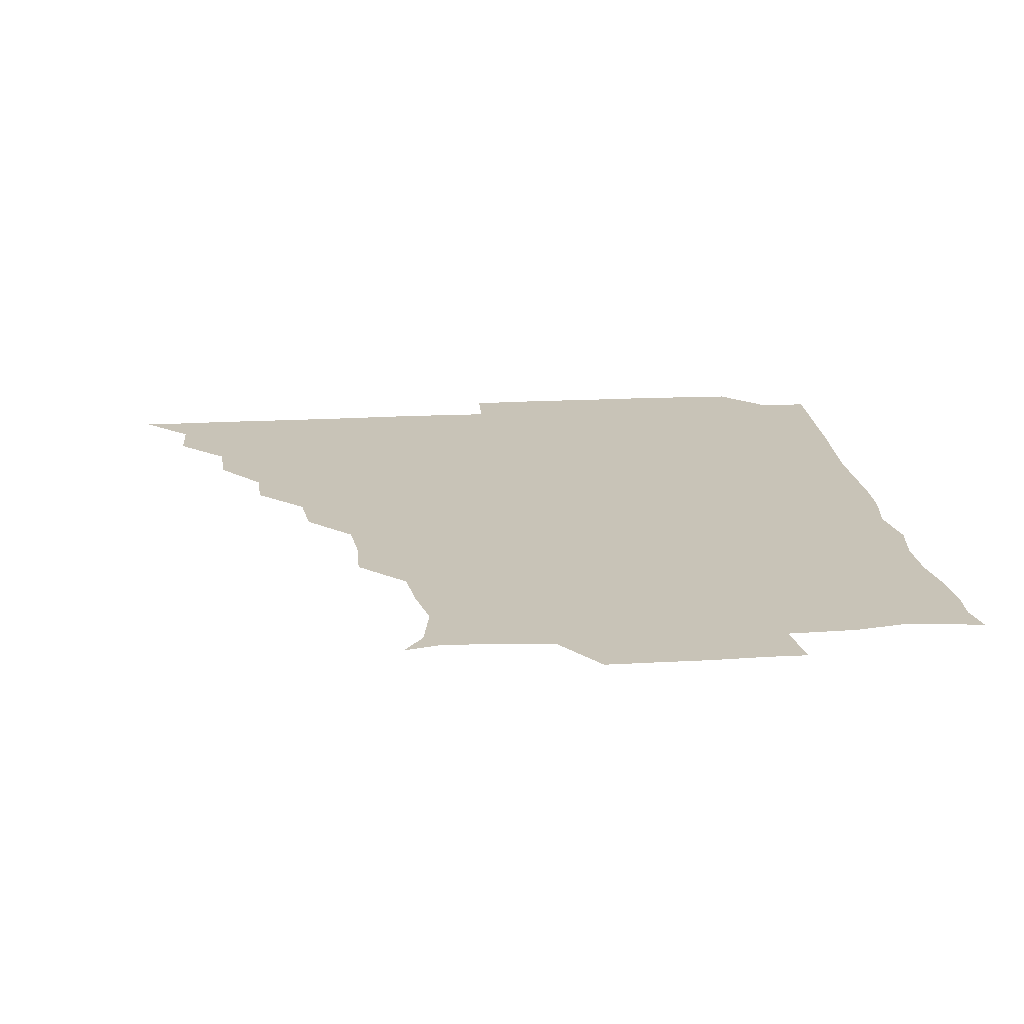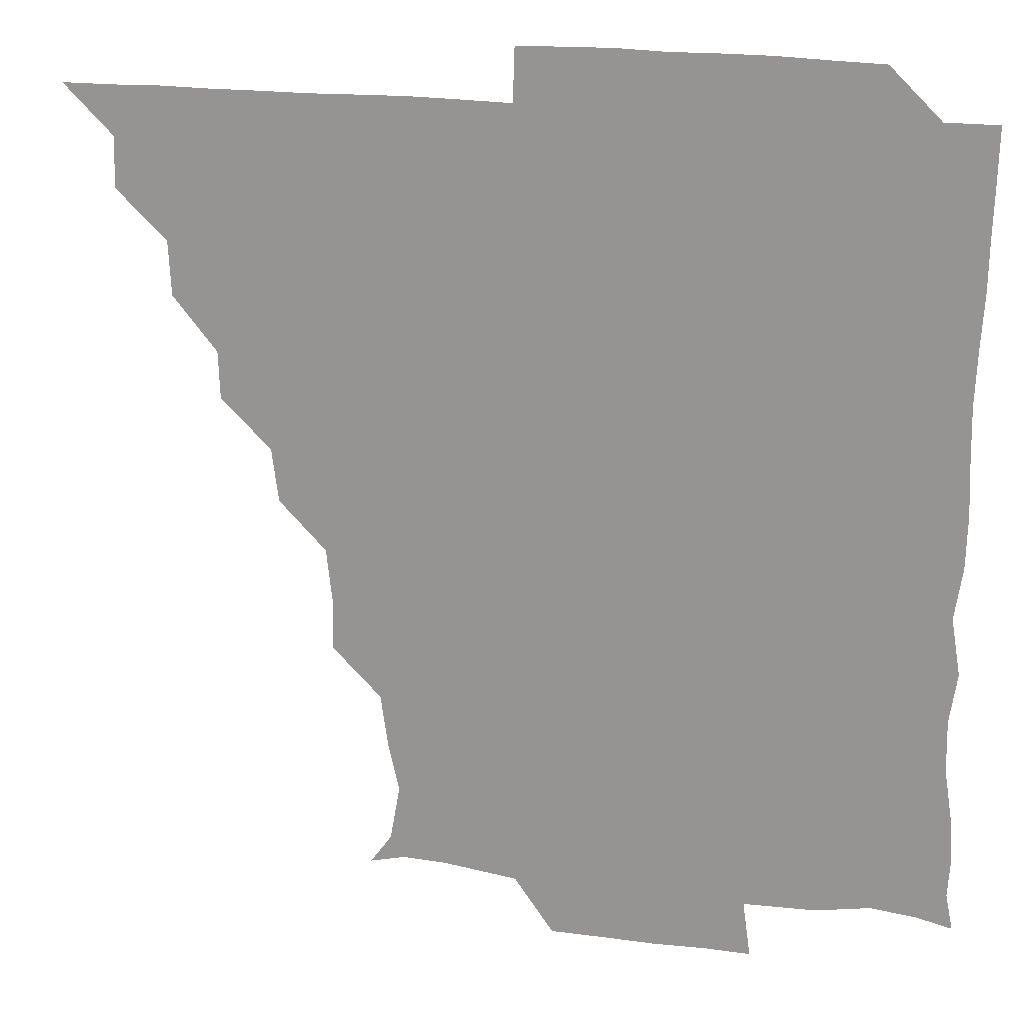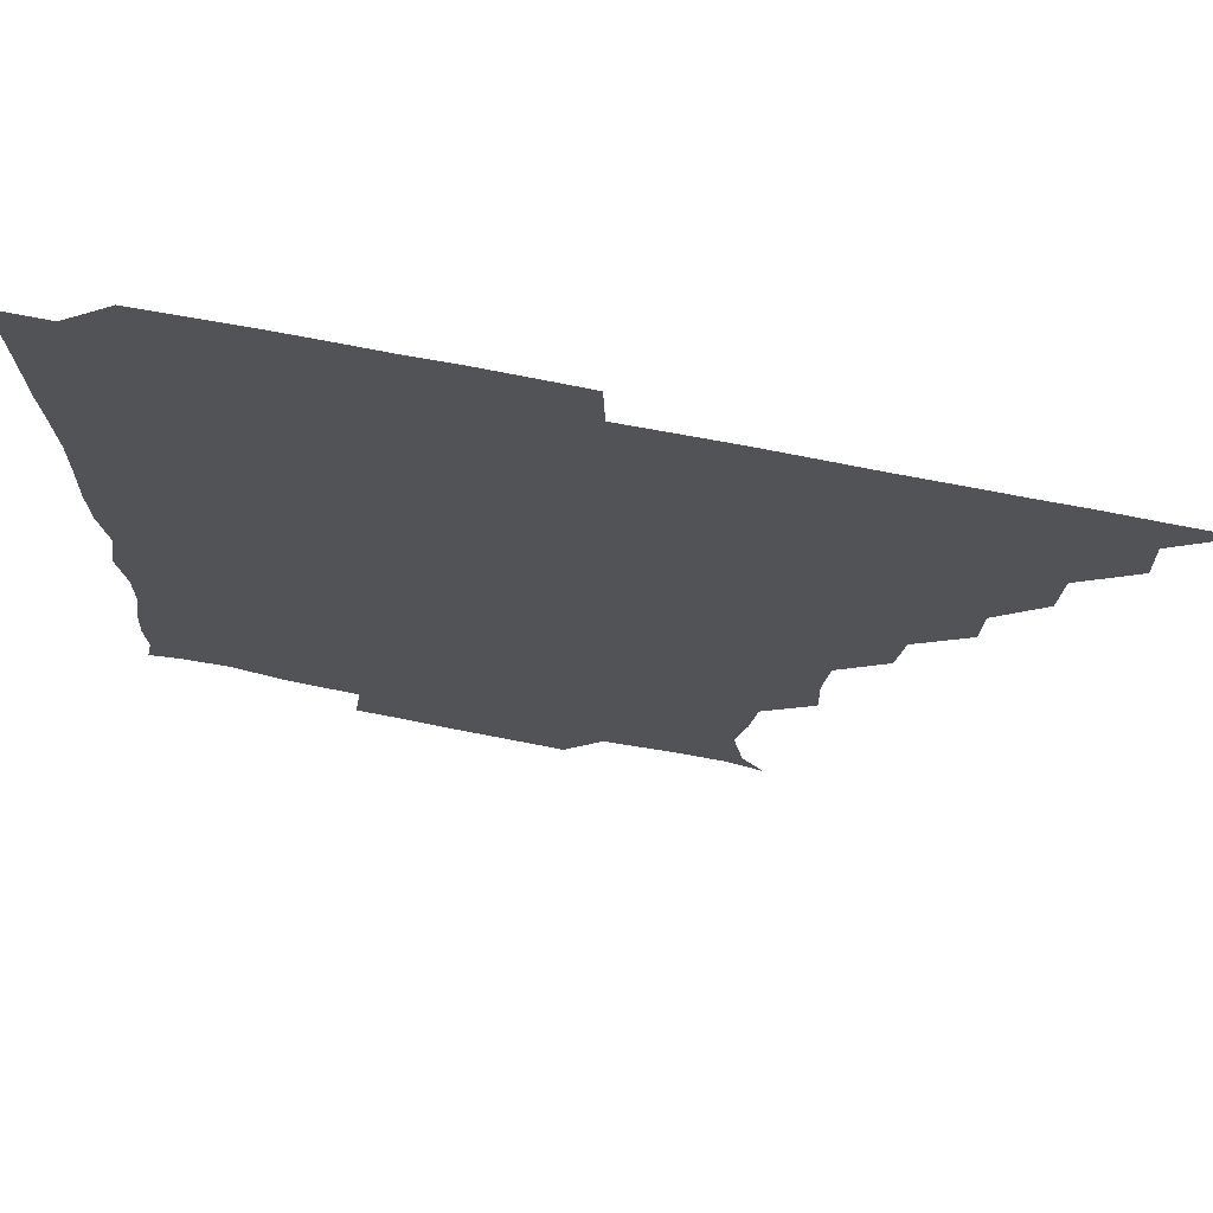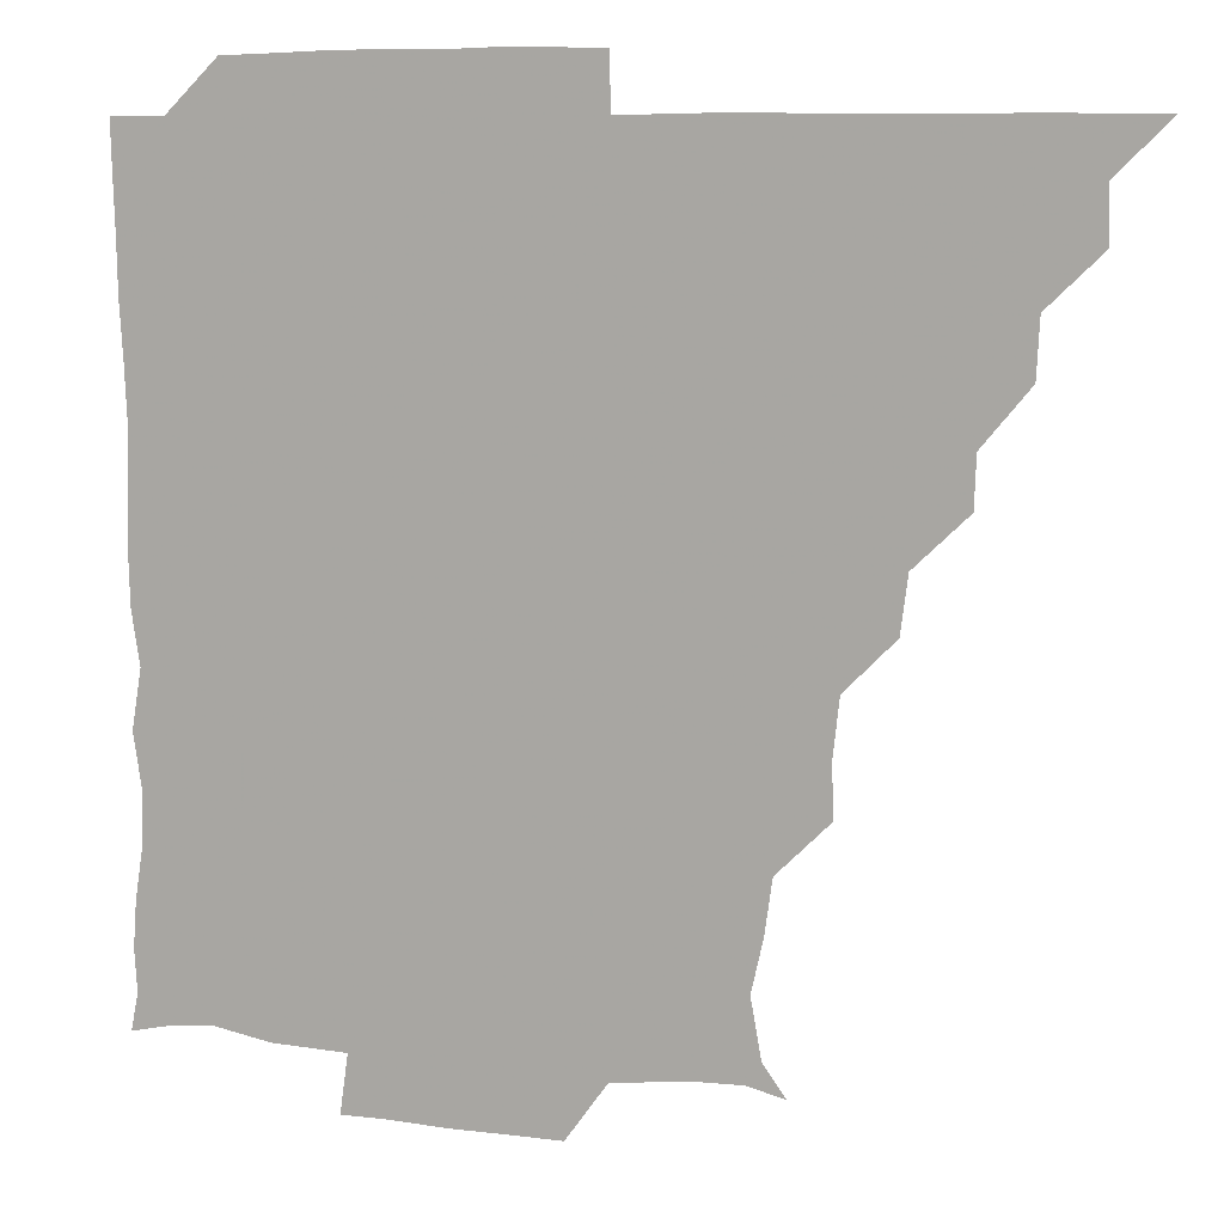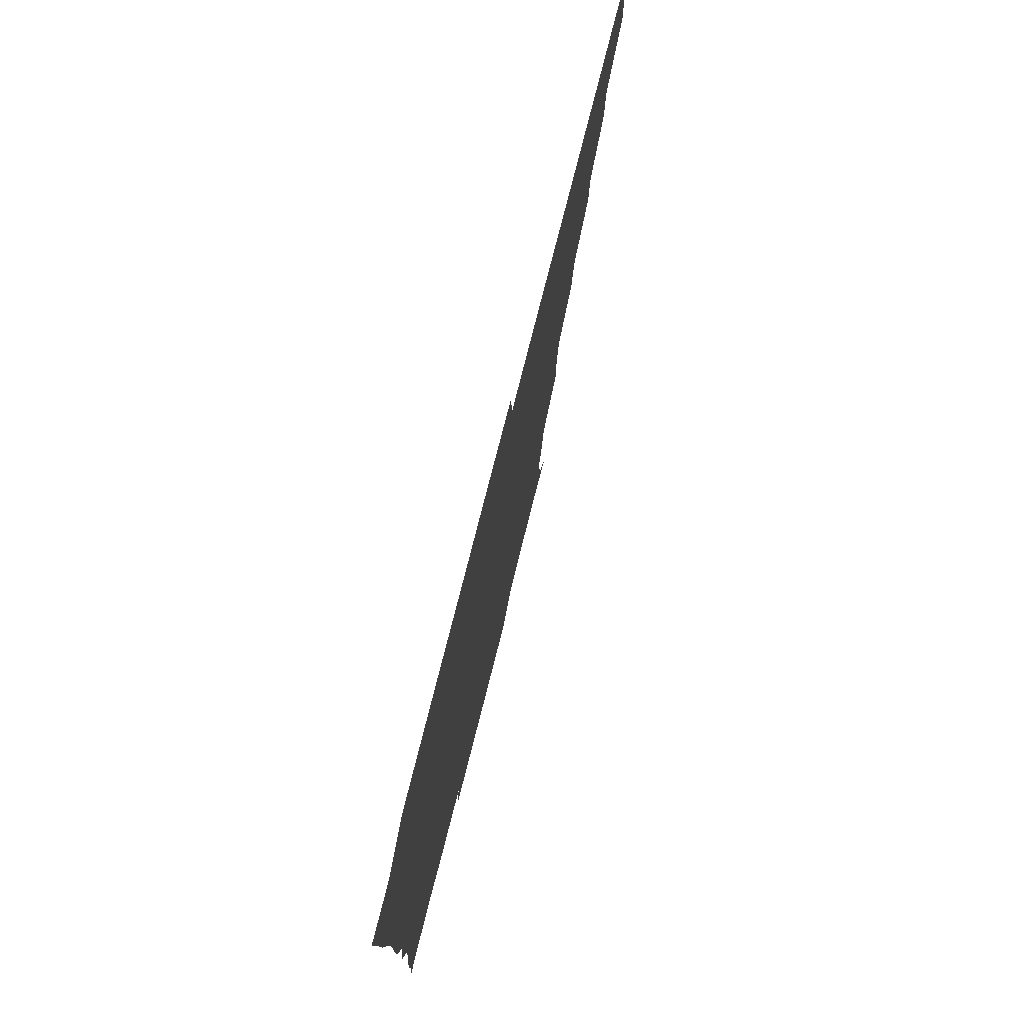
<metadata>
{"format":"obj","ext":"obj","renderer":"f3d","projection":"perspective","resolution":1024,"background":"white","views":[{"elev":19.6,"azim":-6.1,"up":"+Z"},{"elev":19.4,"azim":14.3,"up":"+Y"},{"elev":71.2,"azim":-168.9,"up":"+Y"},{"elev":9.0,"azim":-161.5,"up":"+Y"},{"elev":78.1,"azim":104.3,"up":"+Y"}]}
</metadata>
<code>
v 436 391 0
v 450.9 360.5 0
v 451.3 375.9 0
v 451.1 391 0
v 467.3 329 0
v 466.4 345.4 0
v 466.4 361.2 0
v 466.1 375.9 0
v 466 391.3 0
v 481.3 298.2 0
v 480.8 312.6 0
v 482 331.7 0
v 481.5 346.5 0
v 481.1 361.1 0
v 480.9 376.1 0
v 481 391 0
v 498.7 267.2 0
v 496.7 283.4 0
v 496.5 301.1 0
v 497.2 317.7 0
v 496.4 331.5 0
v 496.2 346.2 0
v 496.2 361.1 0
v 496.2 375.9 0
v 495.9 391.1 0
v 514.6 221 0
v 514.9 236.5 0
v 513.1 252.6 0
v 512.2 270.7 0
v 511.8 287 0
v 511.4 301.5 0
v 511.6 317.2 0
v 511.3 331.4 0
v 511.1 346.1 0
v 511 361 0
v 511.1 375.9 0
v 511 391 0
v 525.5 149.5 0
v 532.1 158.6 0
v 535.1 175.6 0
v 531.8 190.5 0
v 529.6 206.1 0
v 527.5 224.9 0
v 527.3 241.5 0
v 526.7 254.6 0
v 526.7 272.9 0
v 526.4 286.5 0
v 526.2 301.3 0
v 526.2 316.5 0
v 526.2 331.2 0
v 525.9 346 0
v 526 361 0
v 526.1 375.9 0
v 526 391.3 0
v 536.3 152.2 0
v 543.5 164.7 0
v 543.7 179.1 0
v 542.9 195 0
v 542.8 212.6 0
v 542.3 227.2 0
v 540.9 240.5 0
v 542 256.9 0
v 541.1 271.5 0
v 541.2 286.7 0
v 541.4 301.9 0
v 541.3 316.7 0
v 541.2 331 0
v 541.3 346 0
v 540.8 361 0
v 541.2 375.7 0
v 540.8 391.5 0
v 549.7 151.8 0
v 557.9 167 0
v 557.2 181.3 0
v 556.2 197.9 0
v 557.9 213.2 0
v 556.7 227 0
v 556.4 241.8 0
v 556.9 257.4 0
v 556.3 272.2 0
v 556.3 286.7 0
v 556.2 301.2 0
v 555.7 315.7 0
v 556.7 331.9 0
v 556.3 346.1 0
v 556.6 360.7 0
v 556.1 376 0
v 556 391.2 0
v 572.2 149.2 0
v 571.3 168.9 0
v 571.9 183.5 0
v 570.7 197.4 0
v 573.8 212.3 0
v 570.7 228.2 0
v 572.2 240.9 0
v 571.2 258.4 0
v 571.2 271 0
v 571 286.5 0
v 571.5 302 0
v 571 316.2 0
v 571.1 331.1 0
v 571 346 0
v 571.2 360.9 0
v 571.3 375.4 0
v 571.5 390.8 0
v 572 406.8 0
v 584.2 132.6 0
v 586.4 152.1 0
v 587.2 167.5 0
v 585.7 183.2 0
v 586.9 189.5 0
v 585 213.4 0
v 585.3 225.4 0
v 586 243.1 0
v 586.1 257.1 0
v 586.2 272.3 0
v 586.1 286.8 0
v 586.2 302 0
v 586.4 316.9 0
v 586 331 0
v 586.3 346.1 0
v 586.2 360.9 0
v 586.1 375.8 0
v 586.2 391.1 0
v 585.6 407.1 0
v 600.2 132.6 0
v 600.3 151.9 0
v 602.2 168 0
v 600.5 182.4 0
v 601.6 198.3 0
v 600.1 213.7 0
v 602.3 226.6 0
v 600.5 242.4 0
v 601.1 257.2 0
v 601.2 271.6 0
v 601.1 285.7 0
v 601 301.4 0
v 601 316.1 0
v 601.2 331.3 0
v 601.1 346 0
v 601.2 360.8 0
v 601.1 375.9 0
v 601.1 390.9 0
v 600.1 407.3 0
v 616.3 132.5 0
v 614.6 152 0
v 616 168.1 0
v 617.1 183.7 0
v 616.3 197.9 0
v 615.9 211.7 0
v 615.5 228.2 0
v 616.4 241.7 0
v 615.7 257.1 0
v 616.1 271.8 0
v 616.1 287 0
v 616.2 301.6 0
v 616.2 316.8 0
v 616.1 331.4 0
v 616.1 346 0
v 616.1 361 0
v 616.1 375.8 0
v 616.3 390.3 0
v 615.1 406.8 0
v 632.8 133.1 0
v 630.2 150.2 0
v 629.7 167.7 0
v 631.9 183.3 0
v 629.9 198 0
v 630.9 214 0
v 630.9 226.7 0
v 630.7 242.9 0
v 630.6 257.4 0
v 631 272.6 0
v 631.2 286.5 0
v 631.2 301.5 0
v 631 316.7 0
v 631 331.1 0
v 631.5 346.2 0
v 631.5 360.9 0
v 631.2 375.8 0
v 631.3 390.4 0
v 630 407 0
v 646.2 133 0
v 643.9 150 0
v 644 167.2 0
v 645.4 185.1 0
v 645.8 198.4 0
v 645.9 212.6 0
v 645.7 227.2 0
v 645.5 242.2 0
v 645.7 256.6 0
v 646.1 271.6 0
v 646 286.6 0
v 645.7 302.8 0
v 646.1 316.5 0
v 645.9 330.6 0
v 646.3 346.7 0
v 646.3 361 0
v 646.3 375.7 0
v 646.6 389.8 0
v 644.5 406.9 0
v 665.8 150.6 0
v 660.4 167.7 0
v 659.5 183.9 0
v 659.6 198.5 0
v 659.9 214 0
v 660.4 227.9 0
v 660.4 242.4 0
v 660.9 256 0
v 660.3 272.4 0
v 660.5 287.9 0
v 660.7 301.9 0
v 661.1 317 0
v 661.1 331.5 0
v 661.1 346.4 0
v 661.2 361.1 0
v 661.3 375.8 0
v 661.3 390.3 0
v 659.7 406.3 0
v 682.1 153.6 0
v 676.6 167.9 0
v 673.8 184.4 0
v 674.5 197.3 0
v 673.5 213.3 0
v 674.2 227.7 0
v 674.6 242.5 0
v 675 257.1 0
v 674.9 272.6 0
v 674.7 287.7 0
v 675.4 301.5 0
v 675.3 317.8 0
v 675.8 331.5 0
v 675.9 346.8 0
v 676.1 361.2 0
v 676.3 375.8 0
v 676 390.9 0
v 675.3 405.8 0
v 696.1 152.2 0
v 691.4 166.7 0
v 688.8 183.5 0
v 688.1 197.3 0
v 686.6 212.2 0
v 687.5 226 0
v 689.1 240 0
v 688.3 255.5 0
v 688.4 272.2 0
v 689 286.4 0
v 689.2 301.3 0
v 689 317.2 0
v 690.5 330.9 0
v 690.2 347 0
v 691 361.1 0
v 691.2 376 0
v 690.6 390.9 0
v 706.5 149.9 0
v 704.4 160.7 0
v 705.2 172.6 0
v 704.2 185.7 0
v 701.9 200.9 0
v 701.6 216.6 0
v 703.9 231.6 0
v 701.2 248.7 0
v 703.6 264.3 0
v 704 279.8 0
v 703.4 295.7 0
v 703.1 312.3 0
v 703.9 329.1 0
v 704.8 344.6 0
v 705.2 361.1 0
v 705.7 376.1 0
v 706.1 390.9 0
v 721 391 0
f 3 4 1
f 6 7 2
f 2 7 3
f 7 8 3
f 3 8 4
f 8 9 4
f 11 12 5
f 5 12 6
f 12 13 6
f 6 13 7
f 13 14 7
f 7 14 8
f 14 15 8
f 8 15 9
f 15 16 9
f 18 19 10
f 10 19 11
f 19 20 11
f 11 20 12
f 20 21 12
f 12 21 13
f 21 22 13
f 13 22 14
f 22 23 14
f 14 23 15
f 23 24 15
f 15 24 16
f 24 25 16
f 28 29 17
f 17 29 18
f 29 30 18
f 18 30 19
f 30 31 19
f 19 31 20
f 31 32 20
f 20 32 21
f 32 33 21
f 21 33 22
f 33 34 22
f 22 34 23
f 34 35 23
f 23 35 24
f 35 36 24
f 24 36 25
f 36 37 25
f 42 43 26
f 26 43 27
f 43 44 27
f 27 44 28
f 44 45 28
f 28 45 29
f 45 46 29
f 29 46 30
f 46 47 30
f 30 47 31
f 47 48 31
f 31 48 32
f 48 49 32
f 32 49 33
f 49 50 33
f 33 50 34
f 50 51 34
f 34 51 35
f 51 52 35
f 35 52 36
f 52 53 36
f 36 53 37
f 53 54 37
f 38 55 39
f 55 56 39
f 39 56 40
f 56 57 40
f 40 57 41
f 57 58 41
f 41 58 42
f 58 59 42
f 42 59 43
f 59 60 43
f 43 60 44
f 60 61 44
f 44 61 45
f 61 62 45
f 45 62 46
f 62 63 46
f 46 63 47
f 63 64 47
f 47 64 48
f 64 65 48
f 48 65 49
f 65 66 49
f 49 66 50
f 66 67 50
f 50 67 51
f 67 68 51
f 51 68 52
f 68 69 52
f 52 69 53
f 69 70 53
f 53 70 54
f 70 71 54
f 55 72 56
f 72 73 56
f 56 73 57
f 73 74 57
f 57 74 58
f 74 75 58
f 58 75 59
f 75 76 59
f 59 76 60
f 76 77 60
f 60 77 61
f 77 78 61
f 61 78 62
f 78 79 62
f 62 79 63
f 79 80 63
f 63 80 64
f 80 81 64
f 64 81 65
f 81 82 65
f 65 82 66
f 82 83 66
f 66 83 67
f 83 84 67
f 67 84 68
f 84 85 68
f 68 85 69
f 85 86 69
f 69 86 70
f 86 87 70
f 70 87 71
f 87 88 71
f 72 89 73
f 89 90 73
f 73 90 74
f 90 91 74
f 74 91 75
f 91 92 75
f 75 92 76
f 92 93 76
f 76 93 77
f 93 94 77
f 77 94 78
f 94 95 78
f 78 95 79
f 95 96 79
f 79 96 80
f 96 97 80
f 80 97 81
f 97 98 81
f 81 98 82
f 98 99 82
f 82 99 83
f 99 100 83
f 83 100 84
f 100 101 84
f 84 101 85
f 101 102 85
f 85 102 86
f 102 103 86
f 86 103 87
f 103 104 87
f 87 104 88
f 104 105 88
f 107 108 89
f 89 108 90
f 108 109 90
f 90 109 91
f 109 110 91
f 91 110 92
f 110 111 92
f 92 111 93
f 111 112 93
f 93 112 94
f 112 113 94
f 94 113 95
f 113 114 95
f 95 114 96
f 114 115 96
f 96 115 97
f 115 116 97
f 97 116 98
f 116 117 98
f 98 117 99
f 117 118 99
f 99 118 100
f 118 119 100
f 100 119 101
f 119 120 101
f 101 120 102
f 120 121 102
f 102 121 103
f 121 122 103
f 103 122 104
f 122 123 104
f 104 123 105
f 123 124 105
f 105 124 106
f 124 125 106
f 107 126 108
f 126 127 108
f 108 127 109
f 127 128 109
f 109 128 110
f 128 129 110
f 110 129 111
f 129 130 111
f 111 130 112
f 130 131 112
f 112 131 113
f 131 132 113
f 113 132 114
f 132 133 114
f 114 133 115
f 133 134 115
f 115 134 116
f 134 135 116
f 116 135 117
f 135 136 117
f 117 136 118
f 136 137 118
f 118 137 119
f 137 138 119
f 119 138 120
f 138 139 120
f 120 139 121
f 139 140 121
f 121 140 122
f 140 141 122
f 122 141 123
f 141 142 123
f 123 142 124
f 142 143 124
f 124 143 125
f 143 144 125
f 126 145 127
f 145 146 127
f 127 146 128
f 146 147 128
f 128 147 129
f 147 148 129
f 129 148 130
f 148 149 130
f 130 149 131
f 149 150 131
f 131 150 132
f 150 151 132
f 132 151 133
f 151 152 133
f 133 152 134
f 152 153 134
f 134 153 135
f 153 154 135
f 135 154 136
f 154 155 136
f 136 155 137
f 155 156 137
f 137 156 138
f 156 157 138
f 138 157 139
f 157 158 139
f 139 158 140
f 158 159 140
f 140 159 141
f 159 160 141
f 141 160 142
f 160 161 142
f 142 161 143
f 161 162 143
f 143 162 144
f 162 163 144
f 145 164 146
f 164 165 146
f 146 165 147
f 165 166 147
f 147 166 148
f 166 167 148
f 148 167 149
f 167 168 149
f 149 168 150
f 168 169 150
f 150 169 151
f 169 170 151
f 151 170 152
f 170 171 152
f 152 171 153
f 171 172 153
f 153 172 154
f 172 173 154
f 154 173 155
f 173 174 155
f 155 174 156
f 174 175 156
f 156 175 157
f 175 176 157
f 157 176 158
f 176 177 158
f 158 177 159
f 177 178 159
f 159 178 160
f 178 179 160
f 160 179 161
f 179 180 161
f 161 180 162
f 180 181 162
f 162 181 163
f 181 182 163
f 164 183 165
f 183 184 165
f 165 184 166
f 184 185 166
f 166 185 167
f 185 186 167
f 167 186 168
f 186 187 168
f 168 187 169
f 187 188 169
f 169 188 170
f 188 189 170
f 170 189 171
f 189 190 171
f 171 190 172
f 190 191 172
f 172 191 173
f 191 192 173
f 173 192 174
f 192 193 174
f 174 193 175
f 193 194 175
f 175 194 176
f 194 195 176
f 176 195 177
f 195 196 177
f 177 196 178
f 196 197 178
f 178 197 179
f 197 198 179
f 179 198 180
f 198 199 180
f 180 199 181
f 199 200 181
f 181 200 182
f 200 201 182
f 184 202 185
f 202 203 185
f 185 203 186
f 203 204 186
f 186 204 187
f 204 205 187
f 187 205 188
f 205 206 188
f 188 206 189
f 206 207 189
f 189 207 190
f 207 208 190
f 190 208 191
f 208 209 191
f 191 209 192
f 209 210 192
f 192 210 193
f 210 211 193
f 193 211 194
f 211 212 194
f 194 212 195
f 212 213 195
f 195 213 196
f 213 214 196
f 196 214 197
f 214 215 197
f 197 215 198
f 215 216 198
f 198 216 199
f 216 217 199
f 199 217 200
f 217 218 200
f 200 218 201
f 218 219 201
f 202 220 203
f 220 221 203
f 203 221 204
f 221 222 204
f 204 222 205
f 222 223 205
f 205 223 206
f 223 224 206
f 206 224 207
f 224 225 207
f 207 225 208
f 225 226 208
f 208 226 209
f 226 227 209
f 209 227 210
f 227 228 210
f 210 228 211
f 228 229 211
f 211 229 212
f 229 230 212
f 212 230 213
f 230 231 213
f 213 231 214
f 231 232 214
f 214 232 215
f 232 233 215
f 215 233 216
f 233 234 216
f 216 234 217
f 234 235 217
f 217 235 218
f 235 236 218
f 218 236 219
f 236 237 219
f 220 238 221
f 238 239 221
f 221 239 222
f 239 240 222
f 222 240 223
f 240 241 223
f 223 241 224
f 241 242 224
f 224 242 225
f 242 243 225
f 225 243 226
f 243 244 226
f 226 244 227
f 244 245 227
f 227 245 228
f 245 246 228
f 228 246 229
f 246 247 229
f 229 247 230
f 247 248 230
f 230 248 231
f 248 249 231
f 231 249 232
f 249 250 232
f 232 250 233
f 250 251 233
f 233 251 234
f 251 252 234
f 234 252 235
f 252 253 235
f 235 253 236
f 253 254 236
f 236 254 237
f 238 255 239
f 255 256 239
f 239 256 240
f 256 257 240
f 240 257 241
f 257 258 241
f 241 258 242
f 258 259 242
f 242 259 243
f 259 260 243
f 243 260 244
f 260 261 244
f 244 261 245
f 261 262 245
f 245 262 246
f 262 263 246
f 246 263 247
f 263 264 247
f 247 264 248
f 264 265 248
f 248 265 249
f 265 266 249
f 249 266 250
f 266 267 250
f 250 267 251
f 267 268 251
f 251 268 252
f 268 269 252
f 252 269 253
f 269 270 253
f 253 270 254
f 270 271 254

</code>
